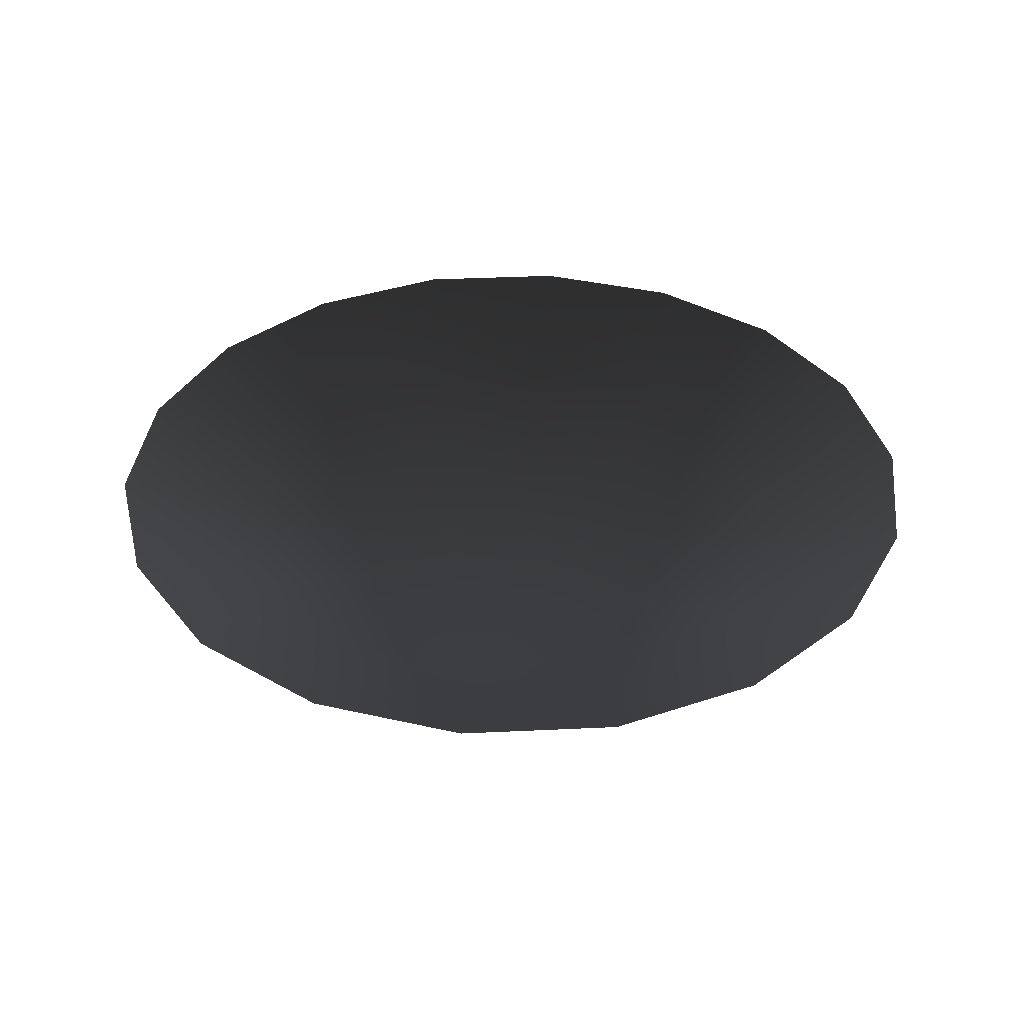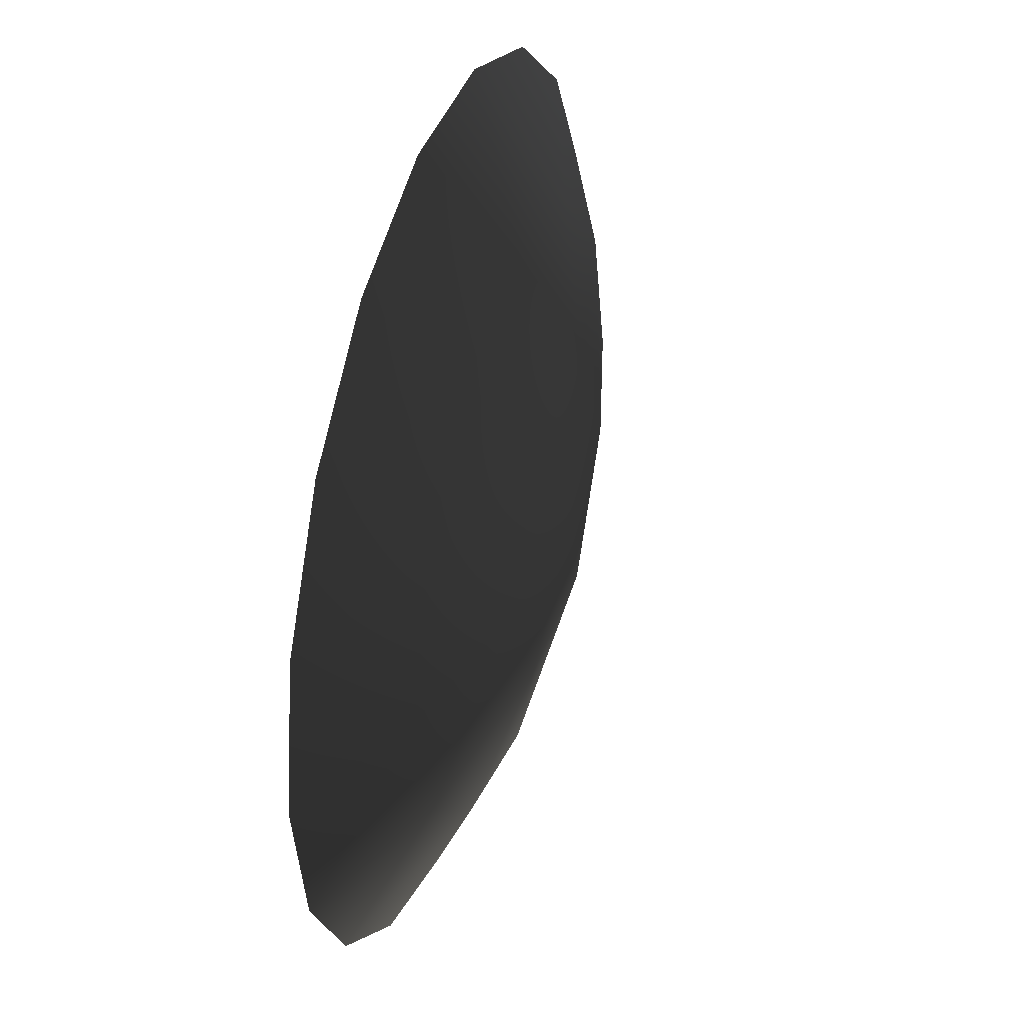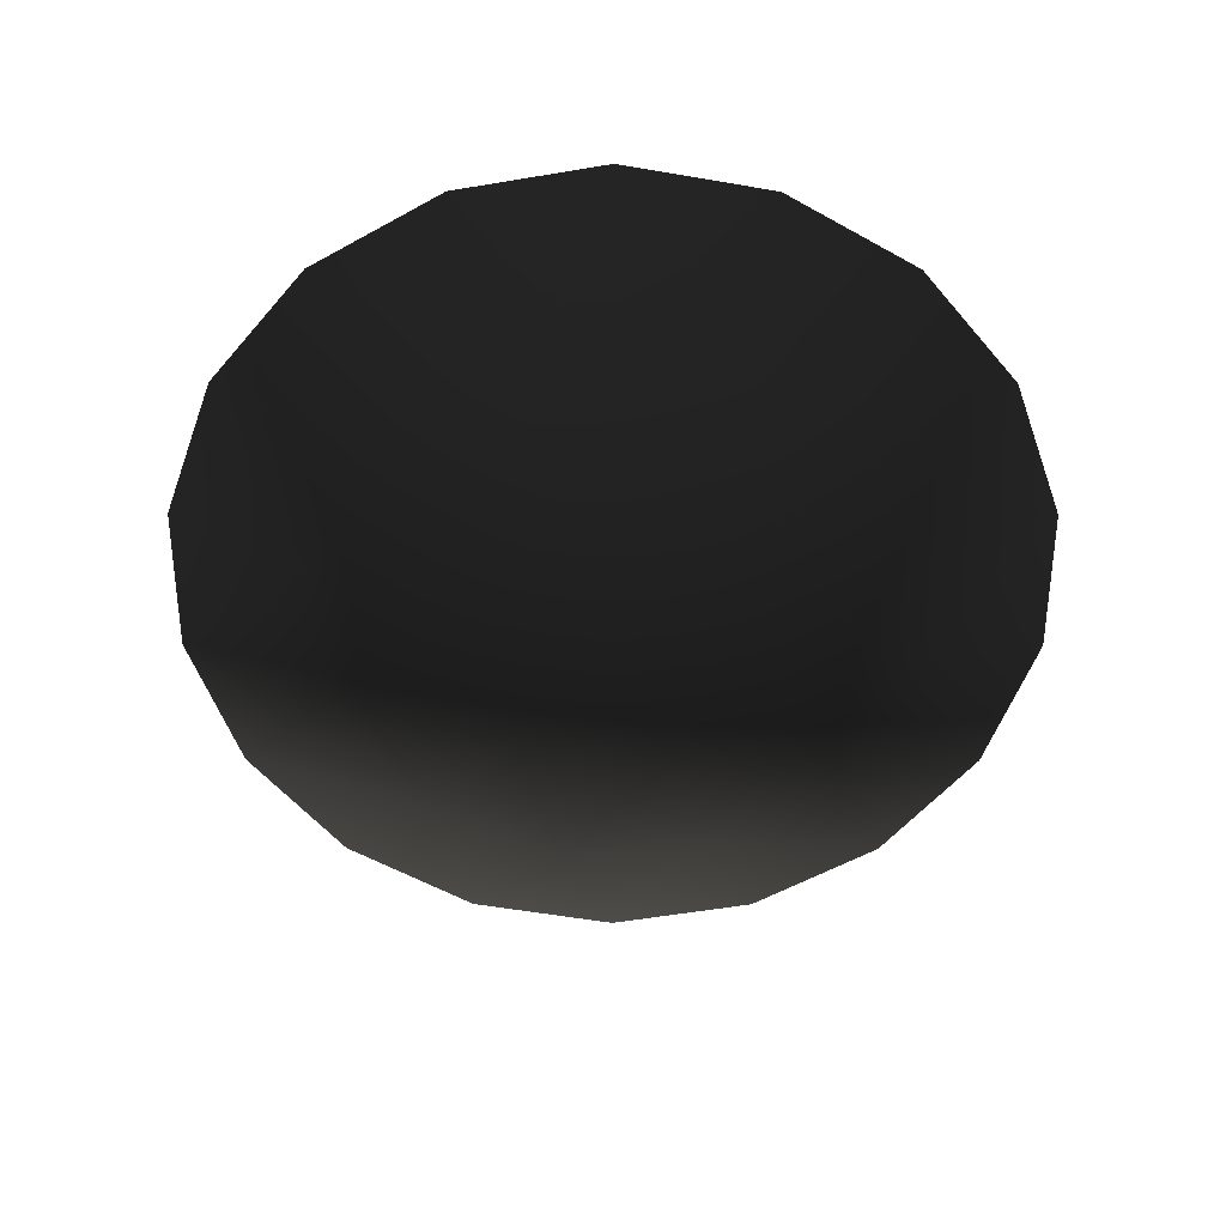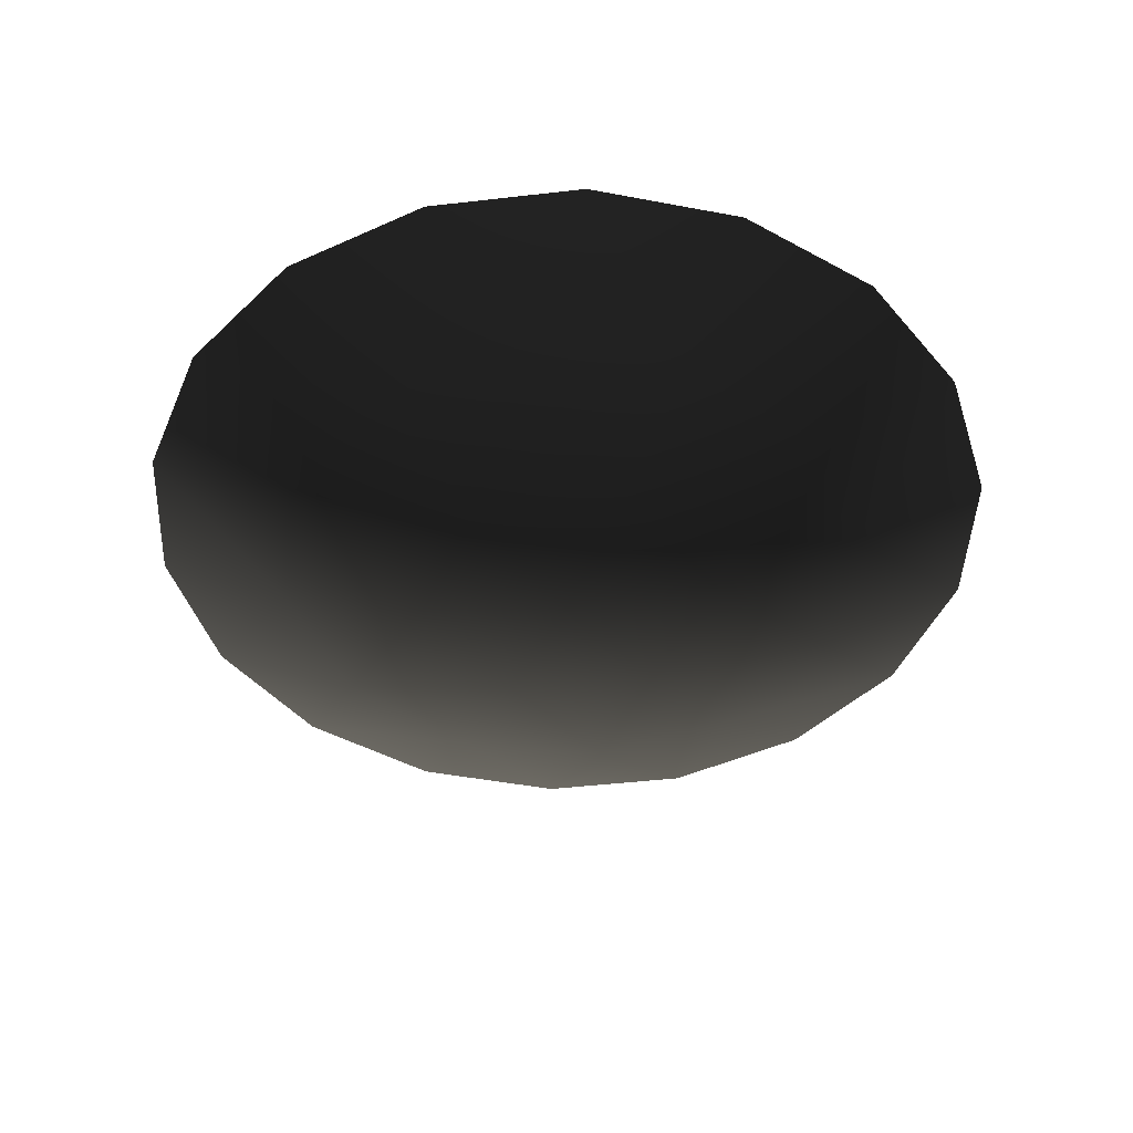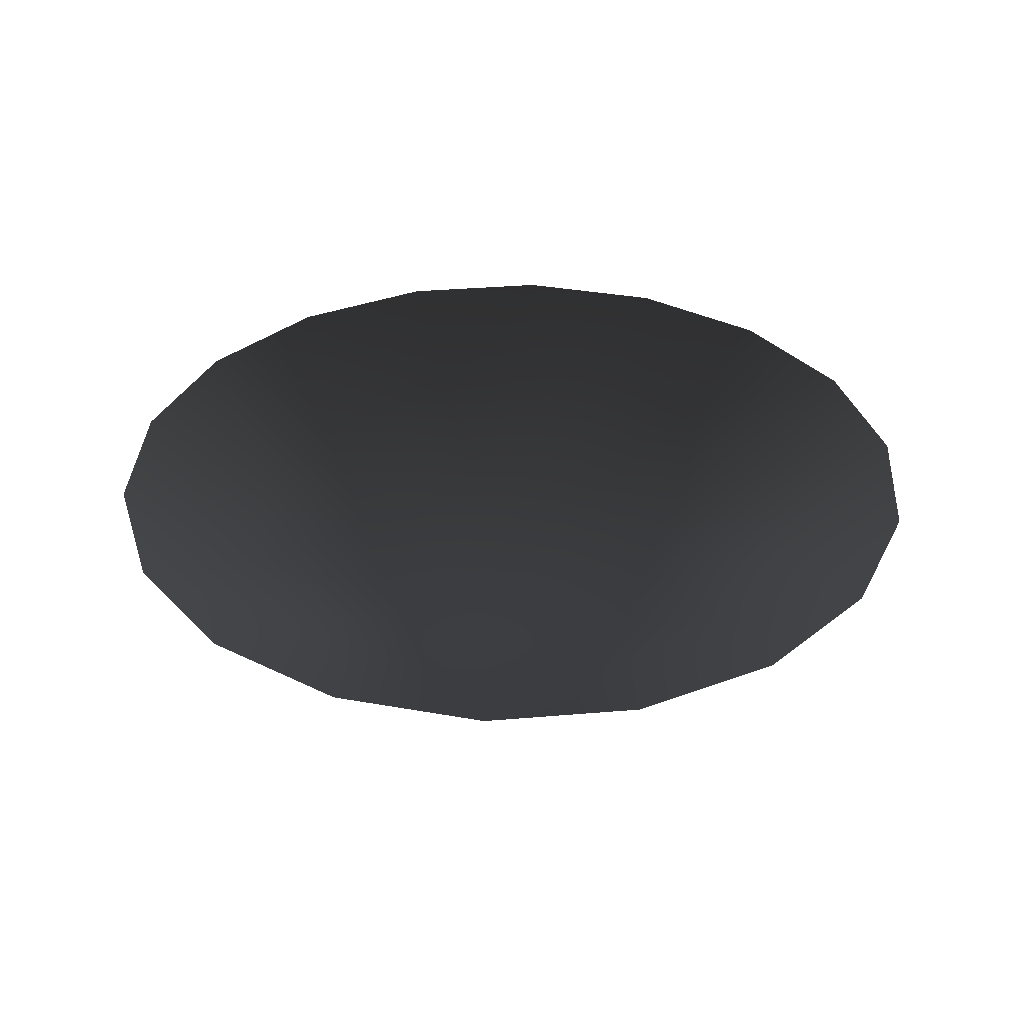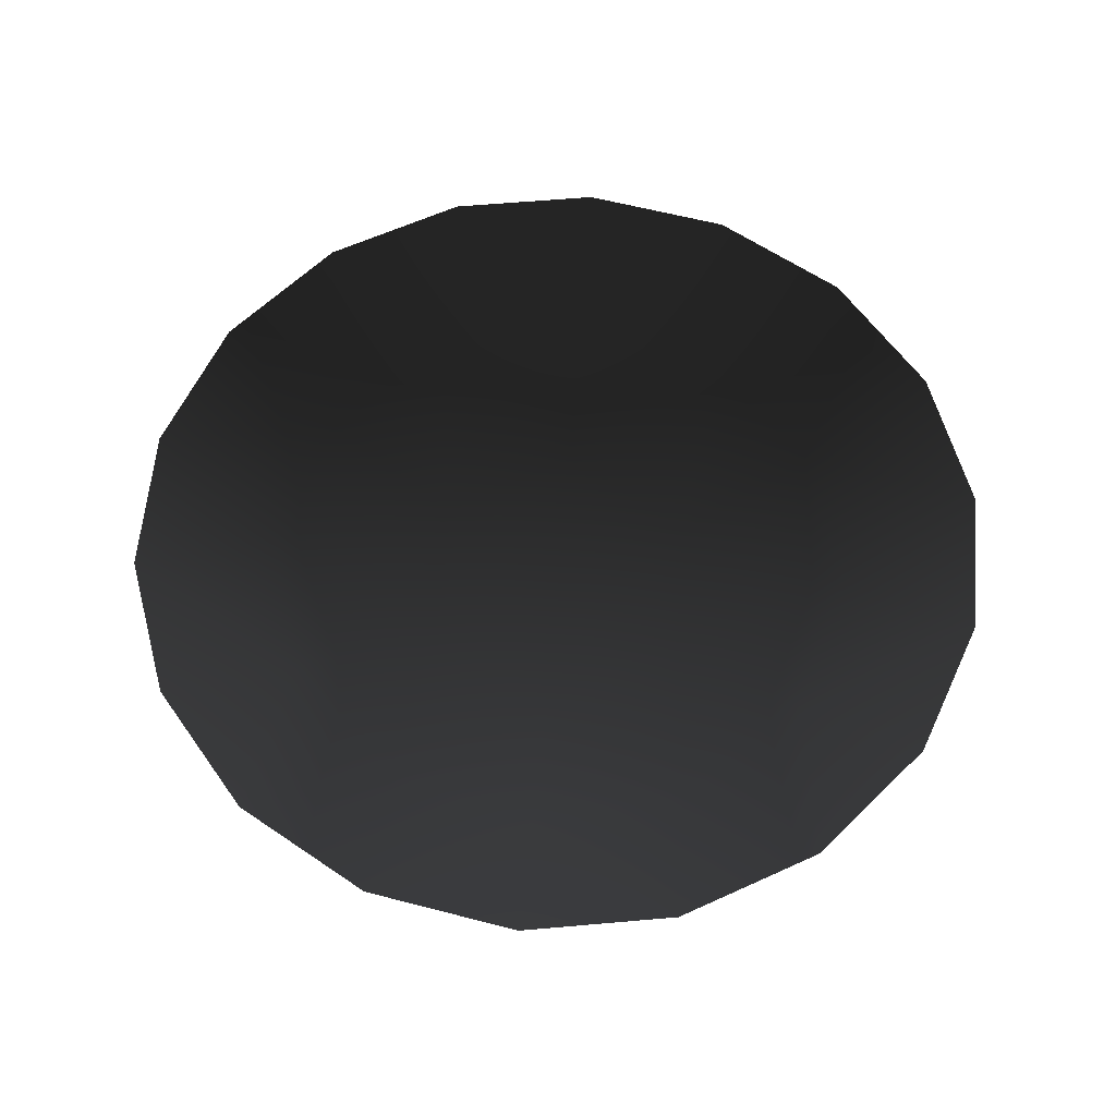
<metadata>
{"format":"obj","ext":"obj","renderer":"f3d","projection":"perspective","resolution":1024,"background":"white","views":[{"elev":37.0,"azim":156.5,"up":"+Z"},{"elev":39.3,"azim":107.5,"up":"+Y"},{"elev":-57.0,"azim":109.9,"up":"+Z"},{"elev":-44.8,"azim":7.6,"up":"+Z"},{"elev":34.9,"azim":133.5,"up":"+Z"},{"elev":60.6,"azim":154.9,"up":"+Z"}]}
</metadata>
<code>
v  0.08682 0.1504 -0.9848
v  0.1736 0 -0.9848
v  0 0 -1
v  -0.08682 0.1504 -0.9848
v  -0.1736 0 -0.9848
v  -0.08682 -0.1504 -0.9848
v  0.08682 -0.1504 -0.9848
v  0.2962 0.171 -0.9397
v  0.342 0 -0.9397
v  0.2962 -0.171 -0.9397
v  0.4698 0.171 -0.866
v  0.5 0 -0.866
v  0.4698 -0.171 -0.866
v  0.383 0.3214 -0.866
v  0.171 0.2962 -0.9397
v  0.25 0.433 -0.866
v  0 0.342 -0.9397
v  0.08682 0.4924 -0.866
v  -0.08682 0.4924 -0.866
v  -0.171 0.2962 -0.9397
v  -0.2962 0.171 -0.9397
v  -0.25 0.433 -0.866
v  -0.383 0.3214 -0.866
v  -0.4698 0.171 -0.866
v  -0.342 0 -0.9397
v  -0.5 0 -0.866
v  -0.2962 -0.171 -0.9397
v  -0.4698 -0.171 -0.866
v  -0.383 -0.3214 -0.866
v  -0.171 -0.2962 -0.9397
v  0 -0.342 -0.9397
v  0.171 -0.2962 -0.9397
v  0.383 -0.3214 -0.866
v  0.25 -0.433 -0.866
v  0.08682 -0.4924 -0.866
v  -0.08682 -0.4924 -0.866
v  -0.25 -0.433 -0.866
g $dummy_node
f 1 2 3
f 2 1 3
f 4 1 3
f 1 4 3
f 5 4 3
f 4 5 3
f 6 5 3
f 5 6 3
f 7 6 3
f 6 7 3
f 2 7 3
f 7 2 3
f 8 9 2
f 9 8 2
f 1 8 2
f 8 1 2
f 2 10 7
f 10 2 7
f 9 10 2
f 10 9 2
f 11 12 9
f 12 11 9
f 8 11 9
f 11 8 9
f 9 13 10
f 13 9 10
f 12 13 9
f 13 12 9
f 14 11 8
f 11 14 8
f 15 14 8
f 14 15 8
f 16 14 15
f 14 16 15
f 15 8 1
f 8 15 1
f 17 15 1
f 15 17 1
f 4 17 1
f 17 4 1
f 18 16 15
f 16 18 15
f 17 18 15
f 18 17 15
f 19 18 17
f 18 19 17
f 20 17 4
f 17 20 4
f 20 19 17
f 19 20 17
f 21 20 4
f 20 21 4
f 5 21 4
f 21 5 4
f 22 19 20
f 19 22 20
f 23 22 20
f 22 23 20
f 21 23 20
f 23 21 20
f 24 23 21
f 23 24 21
f 25 24 21
f 24 25 21
f 26 24 25
f 24 26 25
f 25 21 5
f 21 25 5
f 27 25 5
f 25 27 5
f 6 27 5
f 27 6 5
f 28 26 25
f 26 28 25
f 27 28 25
f 28 27 25
f 29 28 27
f 28 29 27
f 30 27 6
f 27 30 6
f 30 29 27
f 29 30 27
f 31 30 6
f 30 31 6
f 7 31 6
f 31 7 6
f 32 31 7
f 31 32 7
f 10 32 7
f 32 10 7
f 10 33 32
f 33 10 32
f 13 33 10
f 33 13 10
f 33 34 32
f 34 33 32
f 34 35 32
f 35 34 32
f 32 35 31
f 35 32 31
f 35 36 31
f 36 35 31
f 36 37 30
f 37 36 30
f 31 36 30
f 36 31 30
f 37 29 30
f 29 37 30

</code>
